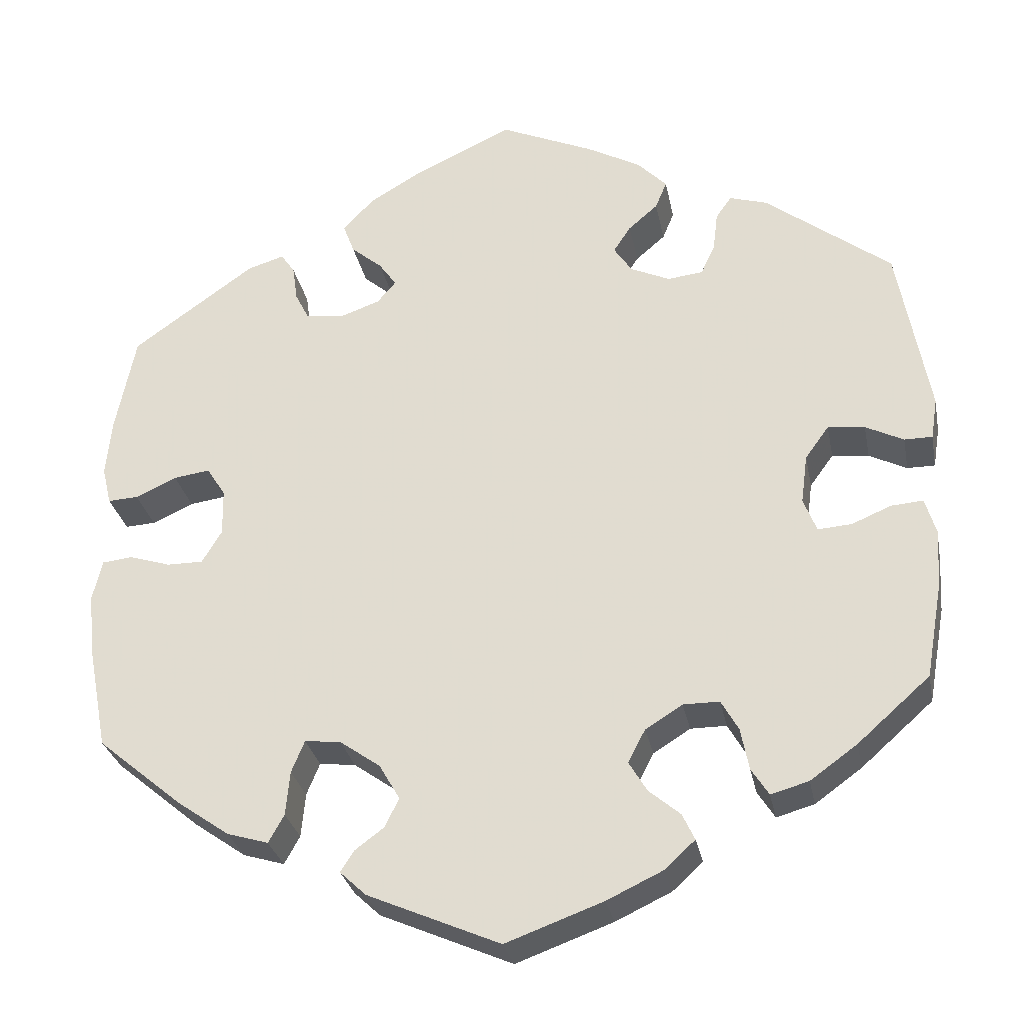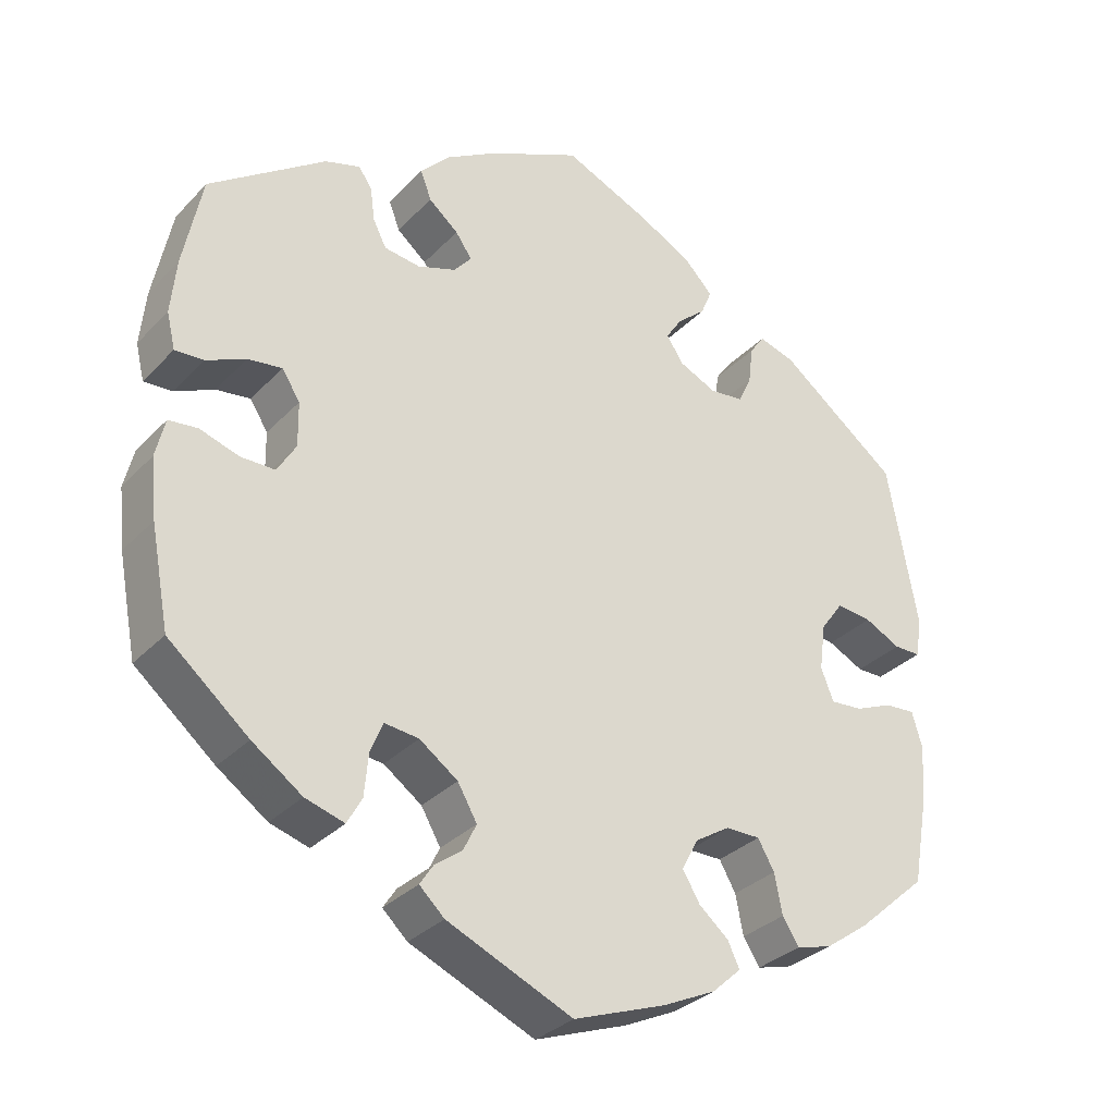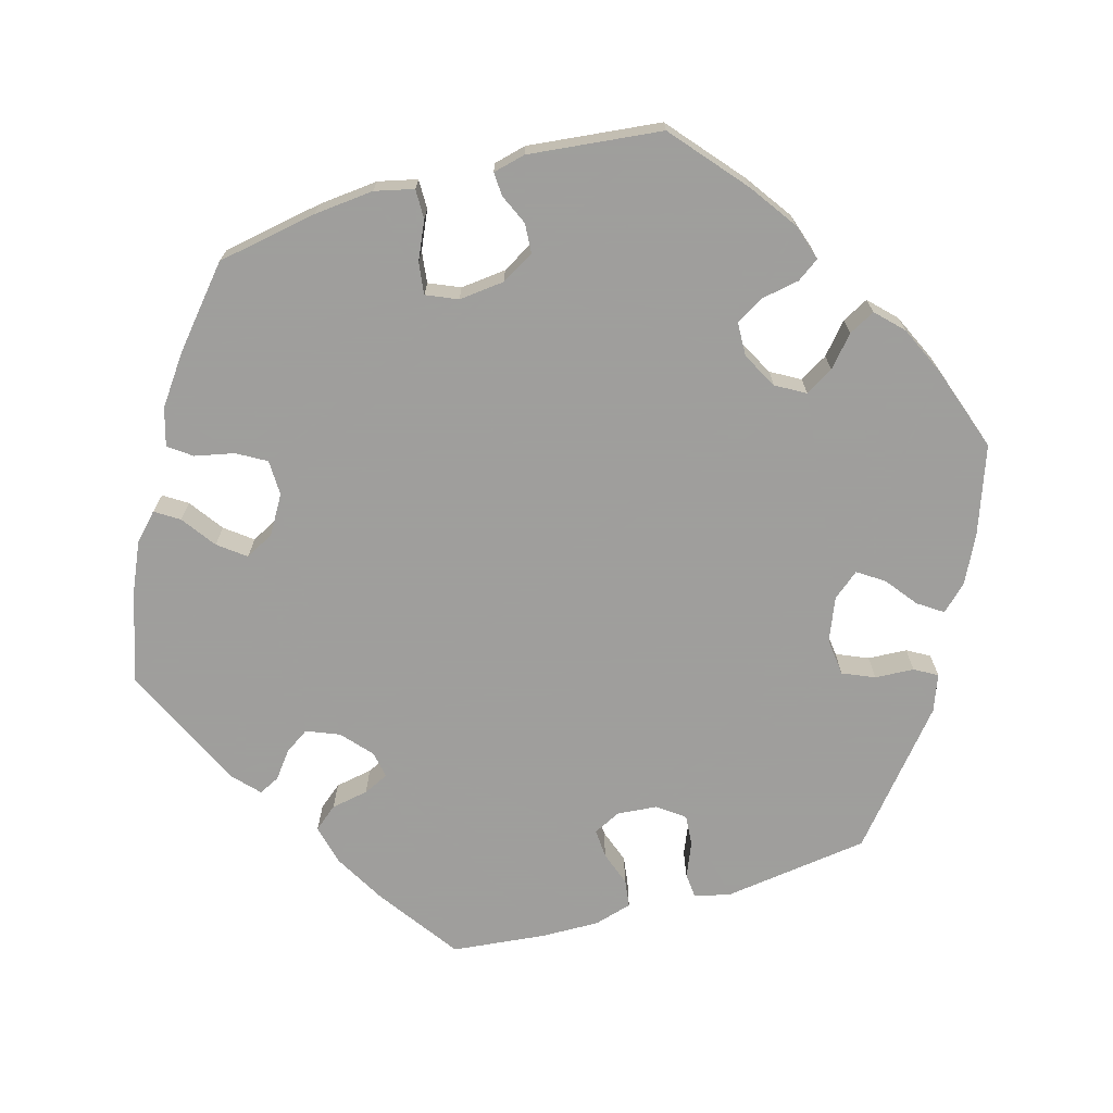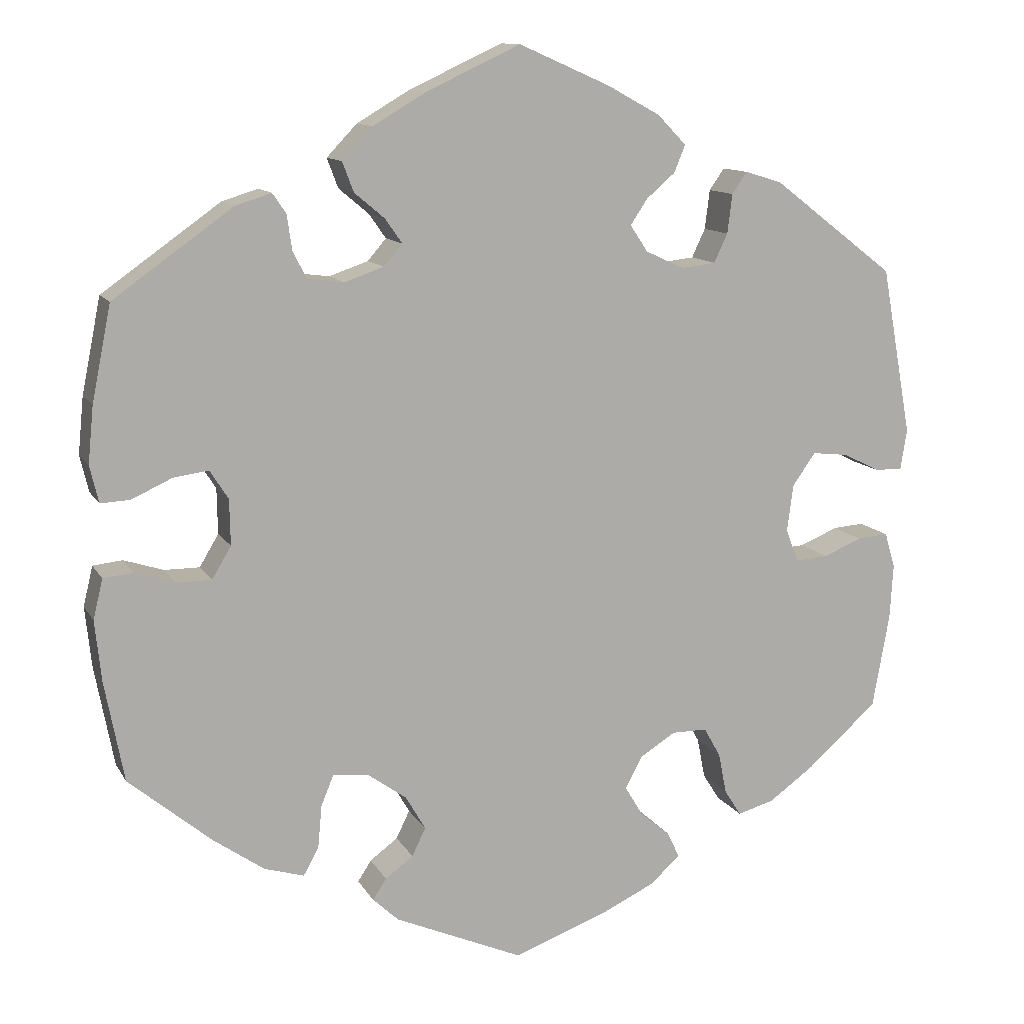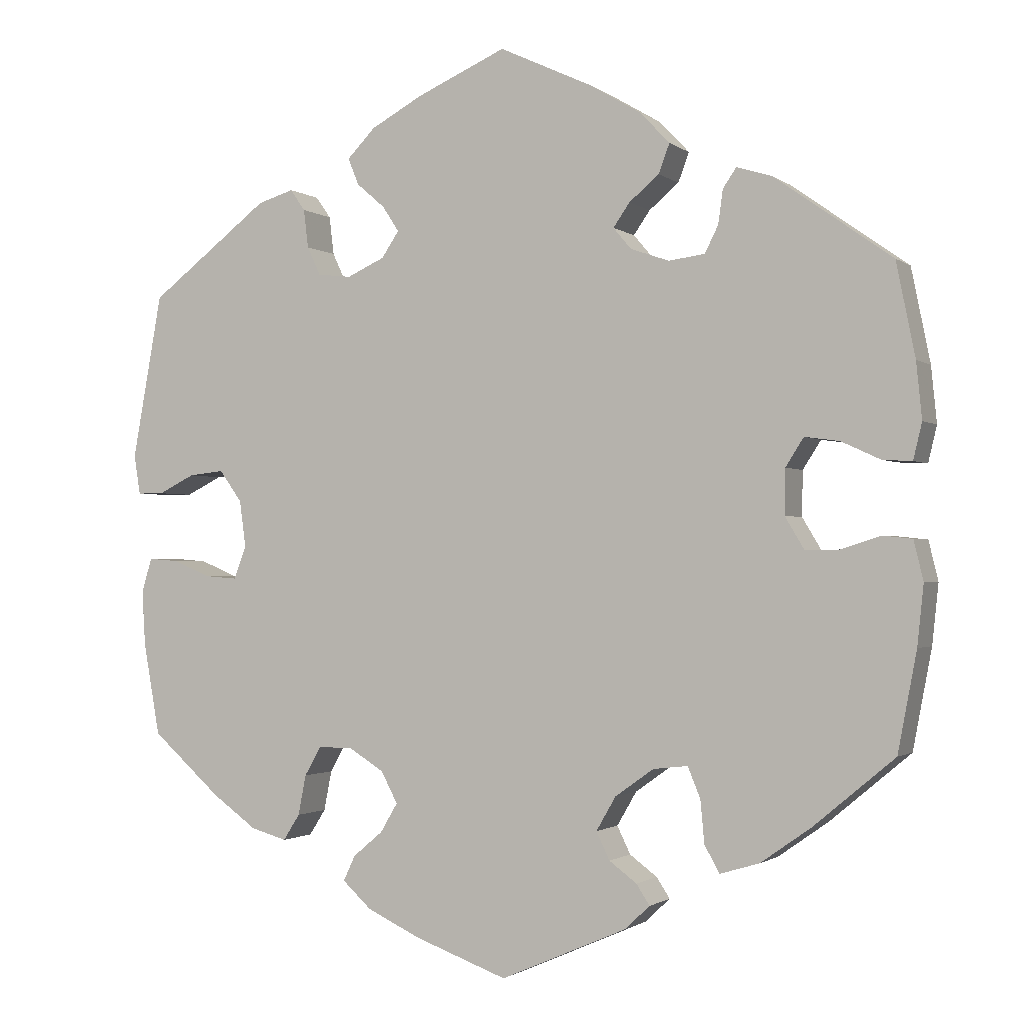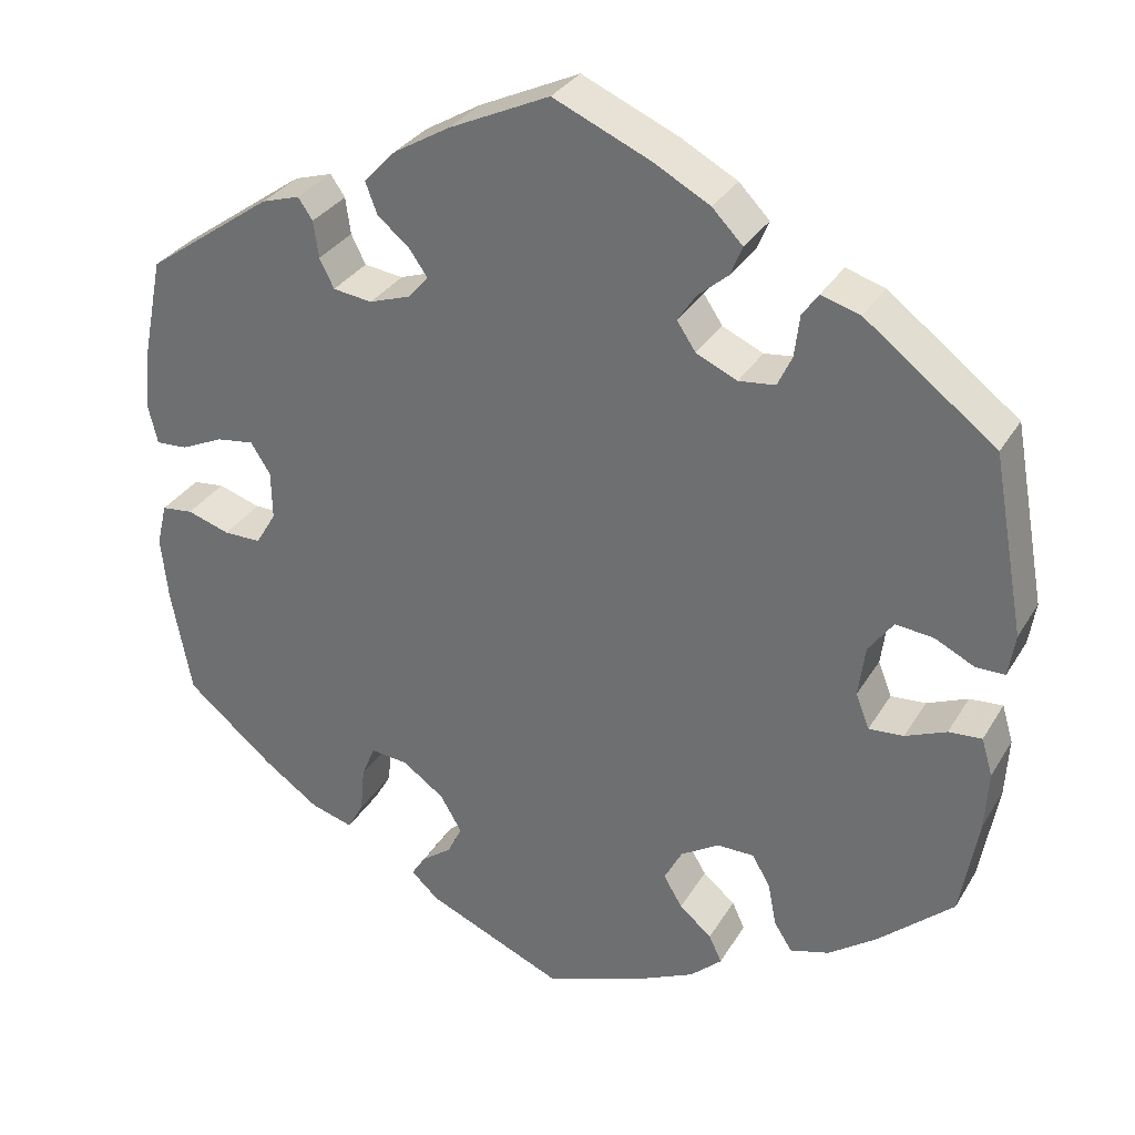
<metadata>
{"format":"obj","ext":"obj","renderer":"f3d","projection":"perspective","resolution":1024,"background":"white","views":[{"elev":-29.3,"azim":-169.0,"up":"+Z"},{"elev":-31.8,"azim":144.6,"up":"+Z"},{"elev":-71.1,"azim":166.2,"up":"+Y"},{"elev":11.8,"azim":160.8,"up":"+Z"},{"elev":-1.4,"azim":23.9,"up":"+Z"},{"elev":31.5,"azim":-154.0,"up":"+Z"}]}
</metadata>
<code>
v -0.117 0.07 -0.535
v -0.185 0.07 -0.503
v -0.222 0.07 -0.469
v -0.207 0.07 -0.437
v -0.169 0.07 -0.405
v -0.147 0.07 -0.368
v -0.168 0.07 -0.328
v -0.213 0.07 -0.3
v -0.257 0.07 -0.3
v -0.278 0.07 -0.337
v -0.288 0.07 -0.388
v -0.309 0.07 -0.421
v -0.355 0.07 -0.408
v -0.412 0.07 -0.367
v -0.5 0.07 -0.289
v -0.521 0.07 -0.171
v -0.525 0.07 -0.102
v -0.512 0.07 -0.058
v -0.473 0.07 -0.061
v -0.425 0.07 -0.081
v -0.384 0.07 -0.084
v -0.368 0.07 -0.043
v -0.376 0.07 0.017
v -0.405 0.07 0.057
v -0.45 0.07 0.052
v -0.496 0.07 0.029
v -0.53 0.07 0.029
v -0.538 0.07 0.079
v -0.5 0.07 0.289
v -0.347 0.07 0.406
v -0.301 0.07 0.42
v -0.282 0.07 0.393
v -0.276 0.07 0.344
v -0.259 0.07 0.308
v -0.216 0.07 0.303
v -0.168 0.07 0.325
v -0.146 0.07 0.358
v -0.167 0.07 0.39
v -0.203 0.07 0.421
v -0.217 0.07 0.455
v -0.181 0.07 0.492
v -0.115 0.07 0.528
v -0.001 0.07 0.578
v 0.117 0.07 0.523
v 0.183 0.07 0.484
v 0.221 0.07 0.444
v 0.207 0.07 0.407
v 0.169 0.07 0.375
v 0.148 0.07 0.345
v 0.171 0.07 0.318
v 0.22 0.07 0.301
v 0.266 0.07 0.307
v 0.283 0.07 0.341
v 0.289 0.07 0.384
v 0.306 0.07 0.409
v 0.351 0.07 0.395
v 0.5 0.07 0.289
v 0.524 0.07 0.17
v 0.531 0.07 0.099
v 0.52 0.07 0.053
v 0.483 0.07 0.055
v 0.433 0.07 0.078
v 0.389 0.07 0.084
v 0.366 0.07 0.048
v 0.365 0.07 -0.009
v 0.389 0.07 -0.049
v 0.433 0.07 -0.049
v 0.483 0.07 -0.033
v 0.52 0.07 -0.037
v 0.532 0.07 -0.087
v 0.524 0.07 -0.163
v 0.5 0.07 -0.289
v 0.397 0.07 -0.375
v 0.333 0.07 -0.42
v 0.283 0.07 -0.435
v 0.264 0.07 -0.401
v 0.259 0.07 -0.347
v 0.243 0.07 -0.308
v 0.199 0.07 -0.313
v 0.15 0.07 -0.348
v 0.125 0.07 -0.391
v 0.142 0.07 -0.426
v 0.177 0.07 -0.452
v 0.194 0.07 -0.478
v 0.162 0.07 -0.508
v 0.001 0.07 -0.578
v -0.117 0 -0.535
v -0.185 0 -0.503
v -0.222 0 -0.469
v -0.207 0 -0.437
v -0.169 0 -0.405
v -0.147 0 -0.368
v -0.168 0 -0.328
v -0.213 0 -0.3
v -0.257 0 -0.3
v -0.278 0 -0.337
v -0.288 0 -0.388
v -0.309 0 -0.421
v -0.355 0 -0.408
v -0.412 0 -0.367
v -0.5 0 -0.289
v -0.521 0 -0.171
v -0.525 0 -0.102
v -0.512 0 -0.058
v -0.473 0 -0.061
v -0.425 0 -0.081
v -0.384 0 -0.084
v -0.368 0 -0.043
v -0.376 0 0.017
v -0.405 0 0.057
v -0.45 0 0.052
v -0.496 0 0.029
v -0.53 0 0.029
v -0.538 0 0.079
v -0.5 0 0.289
v -0.347 0 0.406
v -0.301 0 0.42
v -0.282 0 0.393
v -0.276 0 0.344
v -0.259 0 0.308
v -0.216 0 0.303
v -0.168 0 0.325
v -0.146 0 0.358
v -0.167 0 0.39
v -0.203 0 0.421
v -0.217 0 0.455
v -0.181 0 0.492
v -0.115 0 0.528
v -0.001 0 0.578
v 0.117 0 0.523
v 0.183 0 0.484
v 0.221 0 0.444
v 0.207 0 0.407
v 0.169 0 0.375
v 0.148 0 0.345
v 0.171 0 0.318
v 0.22 0 0.301
v 0.266 0 0.307
v 0.283 0 0.341
v 0.289 0 0.384
v 0.306 0 0.409
v 0.351 0 0.395
v 0.5 0 0.289
v 0.524 0 0.17
v 0.531 0 0.099
v 0.52 0 0.053
v 0.483 0 0.055
v 0.433 0 0.078
v 0.389 0 0.084
v 0.366 0 0.048
v 0.365 0 -0.009
v 0.389 0 -0.049
v 0.433 0 -0.049
v 0.483 0 -0.033
v 0.52 0 -0.037
v 0.532 0 -0.087
v 0.524 0 -0.163
v 0.5 0 -0.289
v 0.397 0 -0.375
v 0.333 0 -0.42
v 0.283 0 -0.435
v 0.264 0 -0.401
v 0.259 0 -0.347
v 0.243 0 -0.308
v 0.199 0 -0.313
v 0.15 0 -0.348
v 0.125 0 -0.391
v 0.142 0 -0.426
v 0.177 0 -0.452
v 0.194 0 -0.478
v 0.162 0 -0.508
v 0.001 0 -0.578
f 82 83 84 85
f 81 82 85 86
f 80 81 86 1
f 74 75 76 77
f 74 77 78
f 73 74 78
f 72 73 78
f 71 72 78
f 70 71 78 79
f 67 68 69 70
f 66 67 70 79
f 59 60 61 62
f 59 62 63
f 58 59 63
f 57 58 63
f 56 57 63 64
f 53 54 55 56
f 52 53 56 64
f 45 46 47 48
f 45 48 49
f 44 45 49
f 43 44 49
f 42 43 49
f 41 42 49 50
f 38 39 40 41
f 37 38 41 50
f 30 31 32 33
f 30 33 34
f 29 30 34
f 28 29 34 35
f 25 26 27 28
f 24 25 28 35
f 17 18 19 20
f 17 20 21
f 16 17 21
f 15 16 21
f 14 15 21
f 13 14 21 22
f 10 11 12 13
f 9 10 13 22
f 2 3 4 5
f 2 5 6
f 1 2 6
f 80 1 6
f 65 66 79 80
f 65 80 6 7
f 51 52 64 65
f 51 65 7 8
f 36 37 50 51
f 23 24 35 36
f 22 23 36 51
f 8 9 22 51
f 171 170 169 168
f 172 171 168 167
f 87 172 167 166
f 163 162 161 160
f 164 163 160
f 164 160 159
f 164 159 158
f 164 158 157
f 165 164 157 156
f 156 155 154 153
f 165 156 153 152
f 148 147 146 145
f 149 148 145
f 149 145 144
f 149 144 143
f 150 149 143 142
f 142 141 140 139
f 150 142 139 138
f 134 133 132 131
f 135 134 131
f 135 131 130
f 135 130 129
f 135 129 128
f 136 135 128 127
f 127 126 125 124
f 136 127 124 123
f 119 118 117 116
f 120 119 116
f 120 116 115
f 121 120 115 114
f 114 113 112 111
f 121 114 111 110
f 106 105 104 103
f 107 106 103
f 107 103 102
f 107 102 101
f 107 101 100
f 108 107 100 99
f 99 98 97 96
f 108 99 96 95
f 91 90 89 88
f 92 91 88
f 92 88 87
f 92 87 166
f 166 165 152 151
f 93 92 166 151
f 151 150 138 137
f 94 93 151 137
f 137 136 123 122
f 122 121 110 109
f 137 122 109 108
f 137 108 95 94
f 1 87 88 2
f 2 88 89 3
f 3 89 90 4
f 4 90 91 5
f 5 91 92 6
f 6 92 93 7
f 7 93 94 8
f 8 94 95 9
f 9 95 96 10
f 10 96 97 11
f 11 97 98 12
f 12 98 99 13
f 13 99 100 14
f 14 100 101 15
f 15 101 102 16
f 16 102 103 17
f 17 103 104 18
f 18 104 105 19
f 19 105 106 20
f 20 106 107 21
f 21 107 108 22
f 22 108 109 23
f 23 109 110 24
f 24 110 111 25
f 25 111 112 26
f 26 112 113 27
f 27 113 114 28
f 28 114 115 29
f 29 115 116 30
f 30 116 117 31
f 31 117 118 32
f 32 118 119 33
f 33 119 120 34
f 34 120 121 35
f 35 121 122 36
f 36 122 123 37
f 37 123 124 38
f 38 124 125 39
f 39 125 126 40
f 40 126 127 41
f 41 127 128 42
f 42 128 129 43
f 43 129 130 44
f 44 130 131 45
f 45 131 132 46
f 46 132 133 47
f 47 133 134 48
f 48 134 135 49
f 49 135 136 50
f 50 136 137 51
f 51 137 138 52
f 52 138 139 53
f 53 139 140 54
f 54 140 141 55
f 55 141 142 56
f 56 142 143 57
f 57 143 144 58
f 58 144 145 59
f 59 145 146 60
f 60 146 147 61
f 61 147 148 62
f 62 148 149 63
f 63 149 150 64
f 64 150 151 65
f 65 151 152 66
f 66 152 153 67
f 67 153 154 68
f 68 154 155 69
f 69 155 156 70
f 70 156 157 71
f 71 157 158 72
f 72 158 159 73
f 73 159 160 74
f 74 160 161 75
f 75 161 162 76
f 76 162 163 77
f 77 163 164 78
f 78 164 165 79
f 79 165 166 80
f 80 166 167 81
f 81 167 168 82
f 82 168 169 83
f 83 169 170 84
f 84 170 171 85
f 85 171 172 86
f 86 172 87 1

</code>
